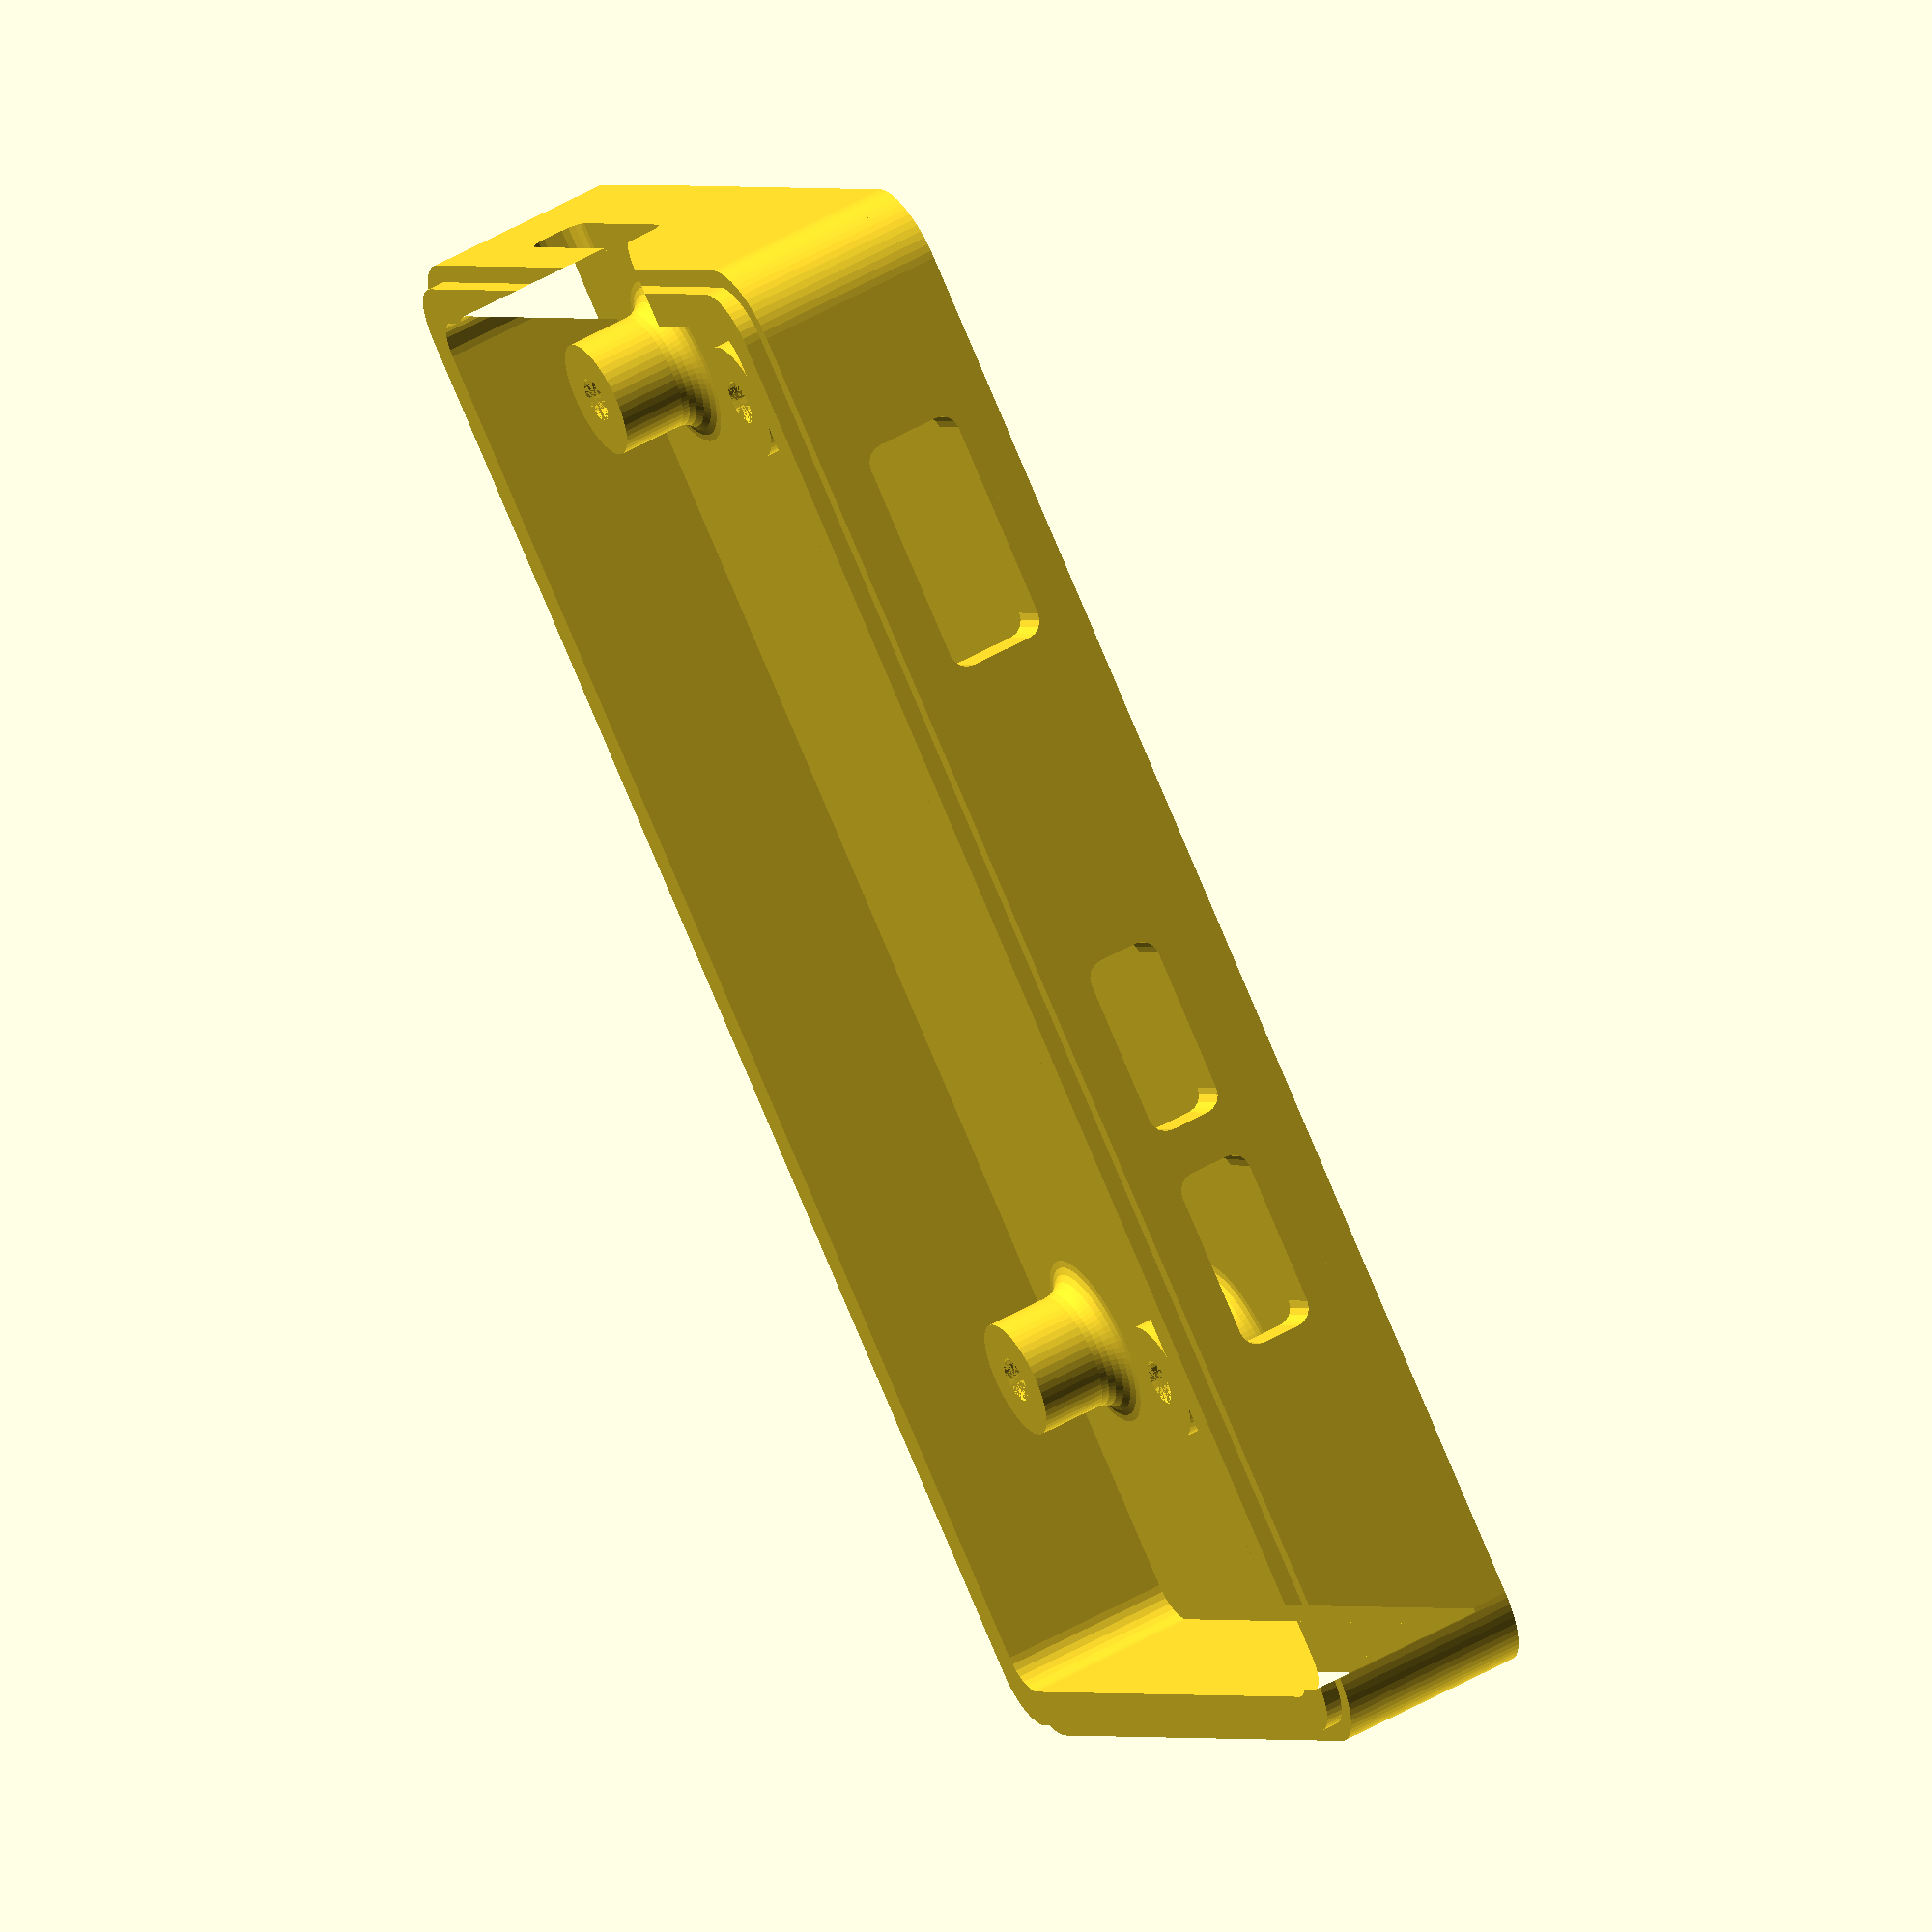
<openscad>
use <MCAD/boxes.scad>
$fa = 1;
$fs = 0.4;

touch = 0.001;

// In all names:  w=x, d=y, h=z
// Board dimensions
w = 65;
d = 30;
h = 1.5;
corner_radius = 3.5;

// Connector Dimensions
// HDMI
hdmi_w = 11;
hdmi_d = 8;
hdmi_h = 3.5;
hdmi_project = 0.5;  // How far over the edge of the board?
hdmi_x = (w / 2) - 12.4;
hdmi_y = (d - hdmi_d) / 2 + hdmi_project;
hdmi_z = ((hdmi_h + h) / 2) - touch;

// Micro USB
musb_w = 8;
musb_d = 5.6;
musb_h = 2.2;
musb_project = 1;
musb_x1 = -(41.4 - (w / 2));
musb_x2 = -(54 - (w / 2));
musb_y = (d - musb_d) / 2 + musb_project;
musb_z = ((musb_h + h) / 2) - touch;

// Micro SD holder and card
sd_w = 15.5;
sd_d = 11.8;
sd_h = 1.1;
sd_project = 2.2;
sd_x = ((w - sd_w) / 2) + sd_project;
sd_y = (d / 2) - 16.9;
sd_z = (h + sd_h) / 2 - touch;

// Camera Port
cam_w = 4.1;
cam_d = 17;
cam_h = 1.2;
cam_project = 1;
cam_x = -(((w - cam_w) / 2) + cam_project);
cam_y = 0;
cam_z = (h + cam_h) / 2 - touch;

// Mounting holes
mh_dist_x = 58;
mh_dist_y = 23;
mh_dia = 2.75;


module pi_zero() {
        // PCB
        difference() {
        // Base PCB
        color("Green")
        roundedBox(size=[w,d,h], radius=corner_radius, sidesonly=true);

        // Mounting holes
        translate([mh_dist_x / 2, mh_dist_y / 2, 0])
            cylinder(h=2*h, r=mh_dia/2, center=true);
        translate([-mh_dist_x / 2, mh_dist_y / 2, 0])
            cylinder(h=2*h, r=mh_dia/2, center=true);
        translate([mh_dist_x / 2, -mh_dist_y / 2, 0])
            cylinder(h=2*h, r=mh_dia/2, center=true);
        translate([-mh_dist_x / 2, -mh_dist_y / 2, 0])
            cylinder(h=2*h, r=mh_dia/2, center=true);
    }

    // Ports
    // HDMI
    color("Silver")
    translate([hdmi_x, hdmi_y, hdmi_z])
        cube([hdmi_w, hdmi_d, hdmi_h], center=true);

    // Micro USB
    //1
    color("Silver")
    translate([musb_x1, musb_y, musb_z])
        cube([musb_w, musb_d, musb_h], center=true);
    //2
    color("Silver")
    translate([musb_x2, musb_y, musb_z])
        cube([musb_w, musb_d, musb_h], center=true);

    // Micro SD
    color("Black")
    translate([sd_x, sd_y, sd_z])
        cube([sd_w, sd_d, sd_h], center=true);

    // Camera Port
    color("BlanchedAlmond")
    translate([cam_x, cam_y, cam_z])
        cube([cam_w, cam_d, cam_h], center=true);
}

module mount_pillar(inner=2.5, thickness=2, height=5, filet_r=1.5) {
    // Pillar
    translate([0,0,height/2])
    difference() {
        cylinder(r=(inner/2 + thickness), h = height, center = true);
        cylinder(r = inner/2, h = height + touch, center = true);
    }

    // Filet
    translate([0,0,filet_r])
    rotate_extrude(angle=360, convexity = 2) {
        translate([(inner/2 + thickness + filet_r - 0.001),0,0])
        rotate(180)
        difference() {
            square(filet_r);    
            circle(filet_r);
        }
    }
}

module cutout_case(
                    thickness=1, 
                    standoff_height=5, 
                    edge_clearance=2, 
                    top_clearance=2,
                    cut_clearance=1.5,
                    cable_clearance=2,          // Extra space on the side where the cables are
                    camera_cable_clearance=2,   // Extra space for the camera flexi cable
                    cut_hdmi=true,
                    cut_usb1=true,
                    cut_usb2=true,
                    cut_sd=true,
                    pi_face_down=true,
                    lip_height= 1,
                    fit_tolerance = 0.1
                   ) {
    // How far to offset the case depending on cable room required, so piis still centered on the axes
    clear_x = pi_face_down ? -camera_cable_clearance/2 : camera_cable_clearance/2;
    clear_y = pi_face_down ? -cable_clearance/2 : cable_clearance/2;
    // Maximum extrude distance so we cut the case
    max_ex = w + camera_cable_clearance + 2*thickness;
    // Base
    linear_extrude(height = thickness) {
        translate([clear_x, clear_y, 0]) {
            offset(r = edge_clearance + thickness)
                square([w + edge_clearance + cable_clearance + thickness, d + edge_clearance + camera_cable_clearance + thickness], center=true);
        }
    }

    // Sides
    difference() {
        translate([clear_x, clear_y, 0]) {
            union() {
                // Main case body
                linear_extrude(height = thickness + standoff_height + h + top_clearance) {
                    difference() {
                        offset(r = edge_clearance + thickness)
                            square([w + edge_clearance + cable_clearance + thickness, d + edge_clearance + camera_cable_clearance + thickness], center=true);
                        offset(r = edge_clearance)
                            square([w + edge_clearance + cable_clearance, d + edge_clearance + camera_cable_clearance], center=true);
                    }
                }
                // Lip for lid seating
                linear_extrude(height = thickness + standoff_height + h + top_clearance + lip_height - fit_tolerance) {
                    difference() {
                        offset(r = edge_clearance + thickness/2)
                            square([w + edge_clearance + cable_clearance + thickness, d + edge_clearance + camera_cable_clearance + thickness], center=true);
                        offset(r = edge_clearance)
                            square([w + edge_clearance + cable_clearance, d + edge_clearance + camera_cable_clearance], center=true);
                    }
                }
            }
        }
        if (cut_hdmi) {
            tx = hdmi_x;
            ty = pi_face_down ? -hdmi_y : hdmi_y;
            tz = pi_face_down ? thickness + standoff_height - hdmi_h/2 : thickness + standoff_height + h + hdmi_h/2;

            translate([tx, ty, tz])
            if(pi_face_down) {
                rotate([90,0,0])
                linear_extrude(max_ex)
                offset(r=cut_clearance)
                square([hdmi_w,hdmi_h], center=true);            
            } else {
                rotate([-90,0,0])
                linear_extrude(max_ex)
                offset(r=cut_clearance)
                square([hdmi_w,hdmi_h], center=true);            
            }
        }
        if (cut_usb1) {
            tx = musb_x1;
            ty = pi_face_down ? -musb_y : musb_y;
            tz = pi_face_down ? thickness + standoff_height - musb_h/2 : thickness + standoff_height + h + musb_h/2;

            translate([tx, ty, tz])
            if(pi_face_down) {
                rotate([90,0,0])
                linear_extrude(max_ex)
                offset(r=cut_clearance)
                square([musb_w,musb_h], center=true);            
            } else {
                rotate([-90,0,0])
                linear_extrude(max_ex)
                offset(r=cut_clearance)
                square([musb_w,musb_h], center=true);            
            }
        }
        if (cut_usb2) {
            tx = musb_x2;
            ty = pi_face_down ? -musb_y : musb_y;
            tz = pi_face_down ? thickness + standoff_height - musb_h/2 : thickness + standoff_height + h + musb_h/2;

            translate([tx, ty, tz])
            if(pi_face_down) {
                rotate([90,0,0])
                linear_extrude(max_ex)
                offset(r=cut_clearance)
                square([musb_w,musb_h], center=true);            
            } else {
                rotate([-90,0,0])
                linear_extrude(max_ex)
                offset(r=cut_clearance)
                square([musb_w,musb_h], center=true);            
            }
        }
        if (cut_sd) {
            tx = sd_x;
            ty = pi_face_down ? -sd_y : sd_y;
            tz = pi_face_down ? thickness + standoff_height - sd_h/2 : thickness + standoff_height + h + sd_h/2;

            translate([tx, ty, tz])
                rotate([-90,0,-90])
                linear_extrude(max_ex)
                offset(r=cut_clearance)
                square([sd_d,sd_h], center=true);            
        }
    }

    // Mounting pillars
    translate([w/2 - corner_radius, d/2 - corner_radius, thickness - 0.001])
        mount_pillar();
    translate([-(w/2 - corner_radius), d/2 - corner_radius, thickness - 0.001])
        mount_pillar();
    translate([w/2 - corner_radius, -(d/2 - corner_radius), thickness - 0.001])
        mount_pillar();
    translate([-(w/2 - corner_radius), -(d/2 - corner_radius), thickness - 0.001])
        mount_pillar();
}

cutout_case(thickness = 2, cut_clearance=1, cable_clearance=10, camera_cable_clearance=10);
//pi_zero();

</openscad>
<views>
elev=306.2 azim=220.9 roll=59.0 proj=o view=solid
</views>
